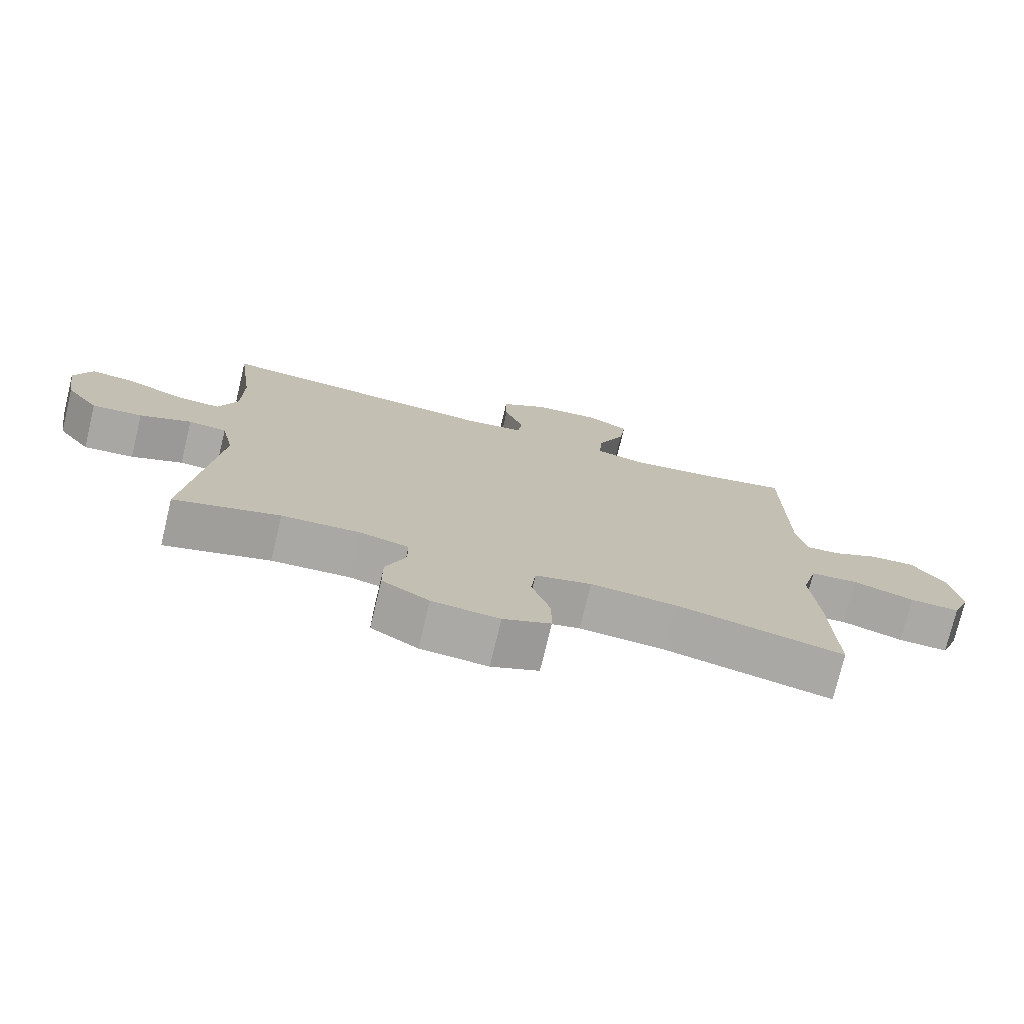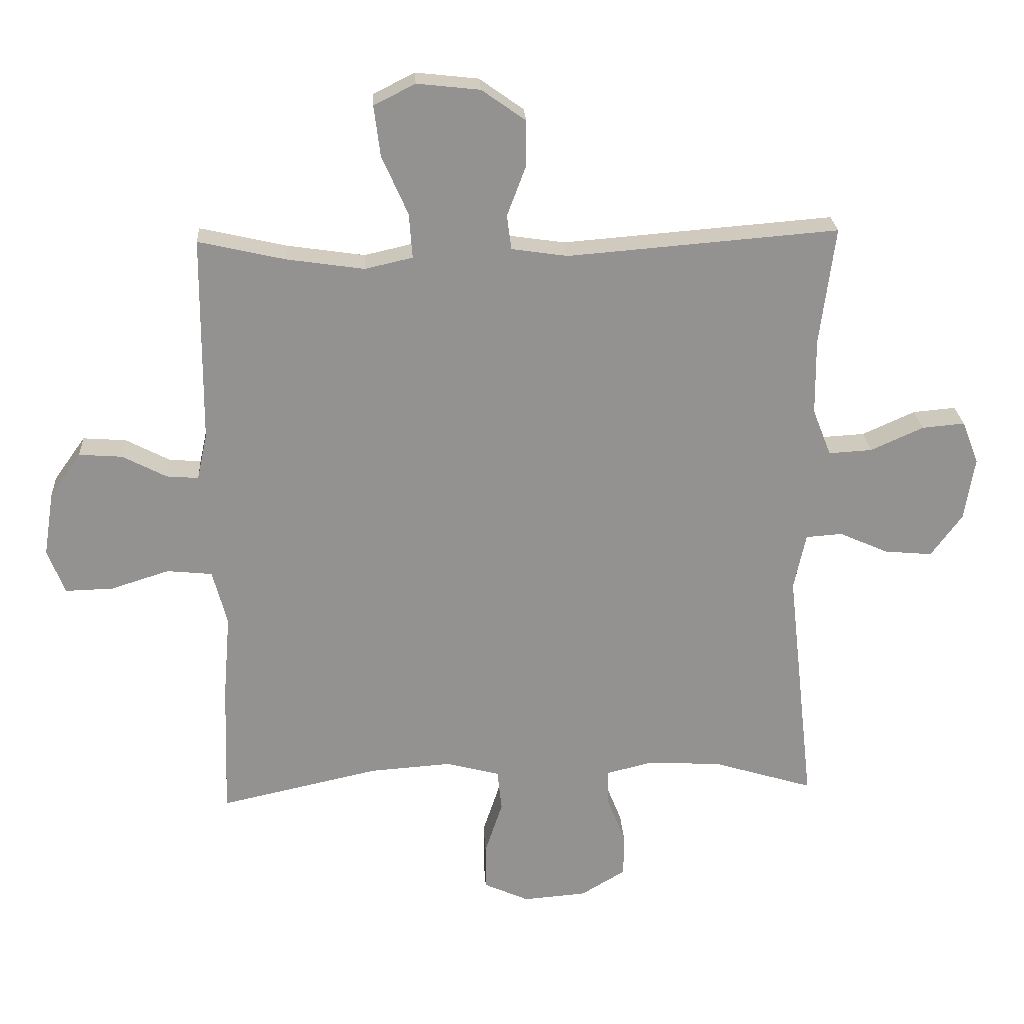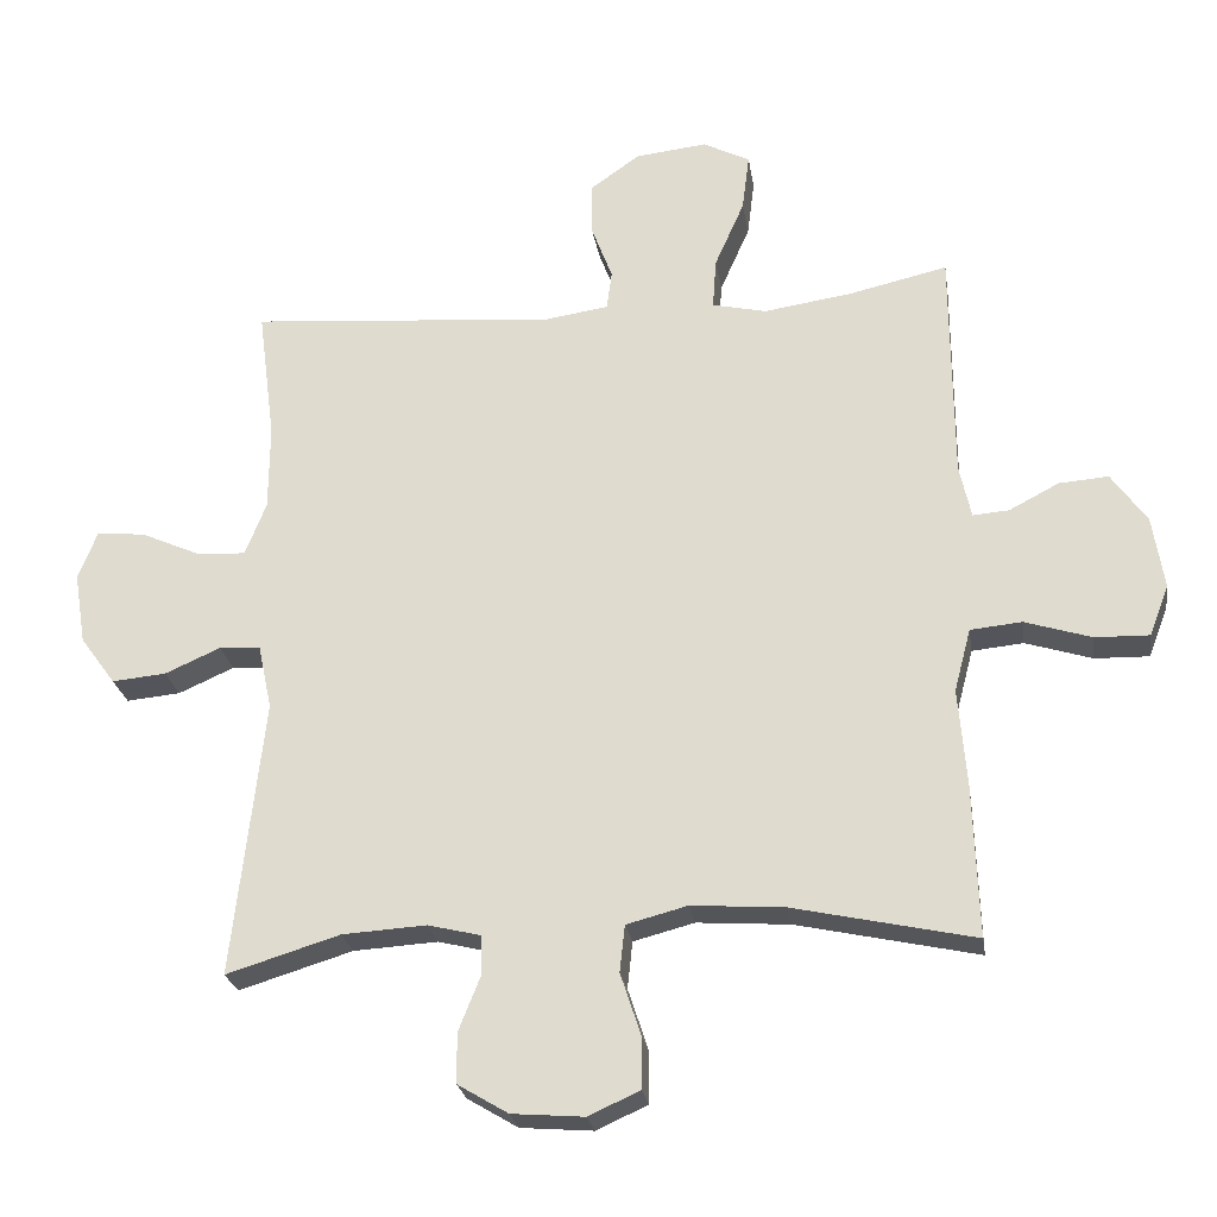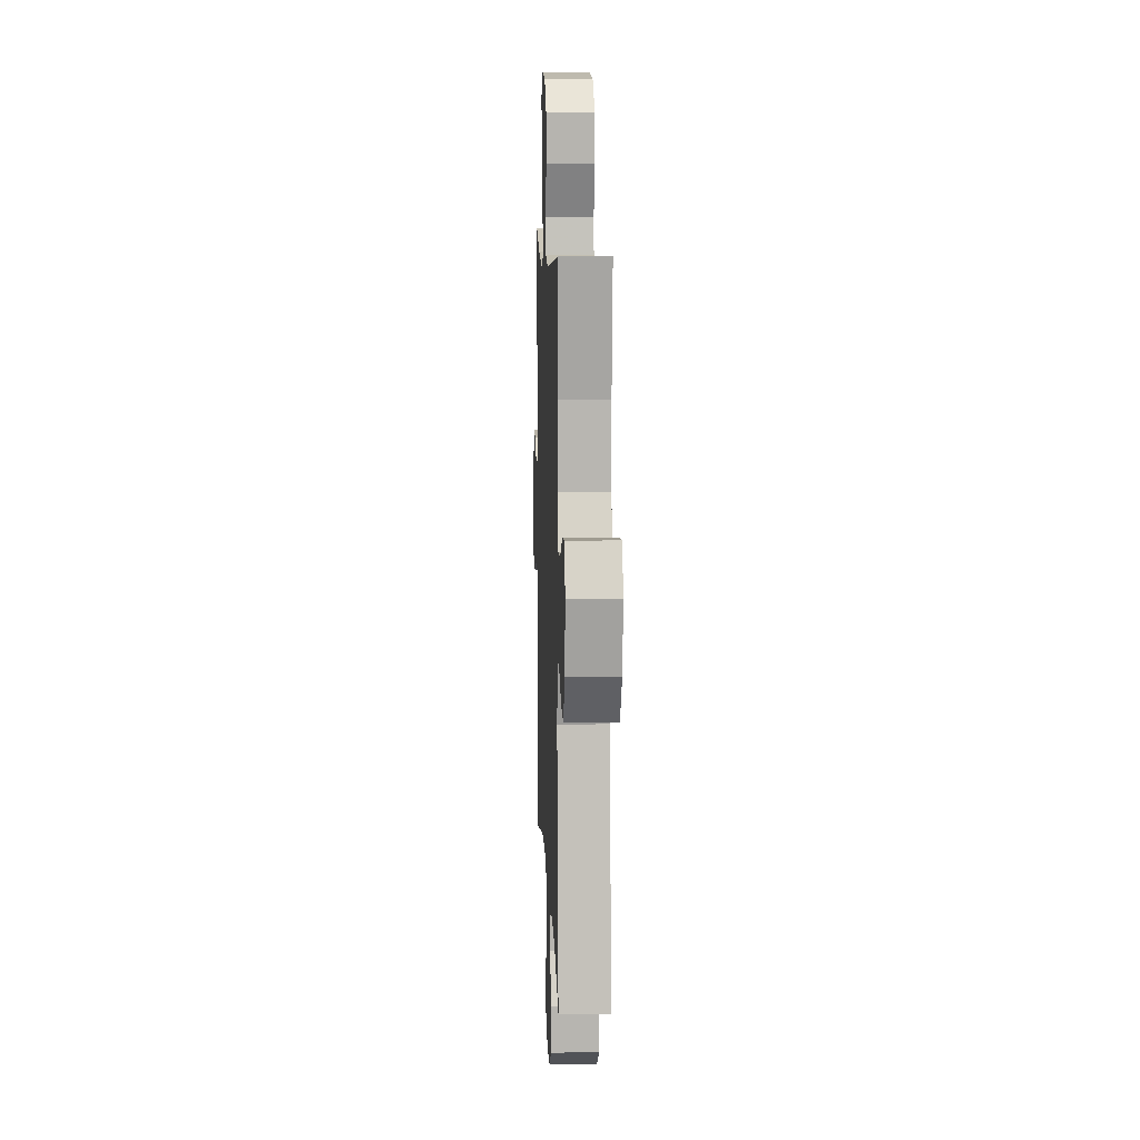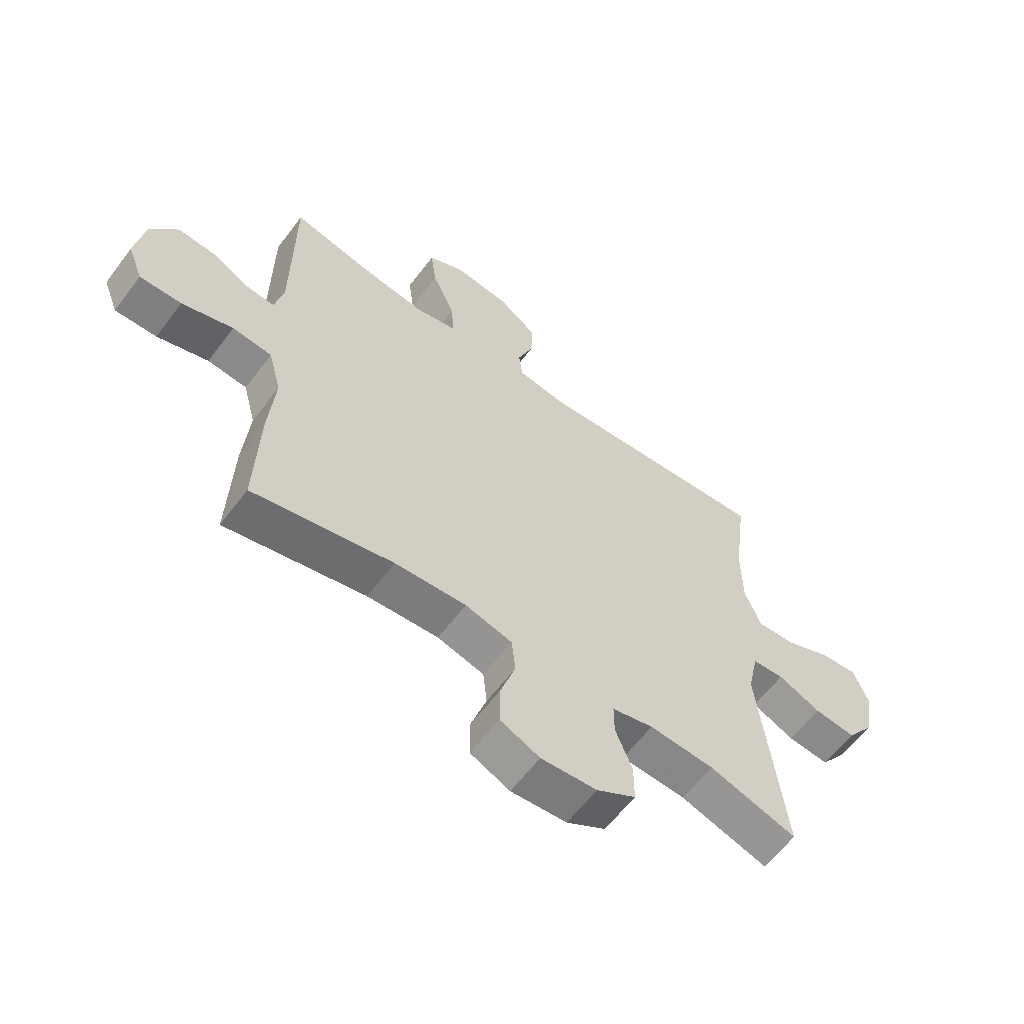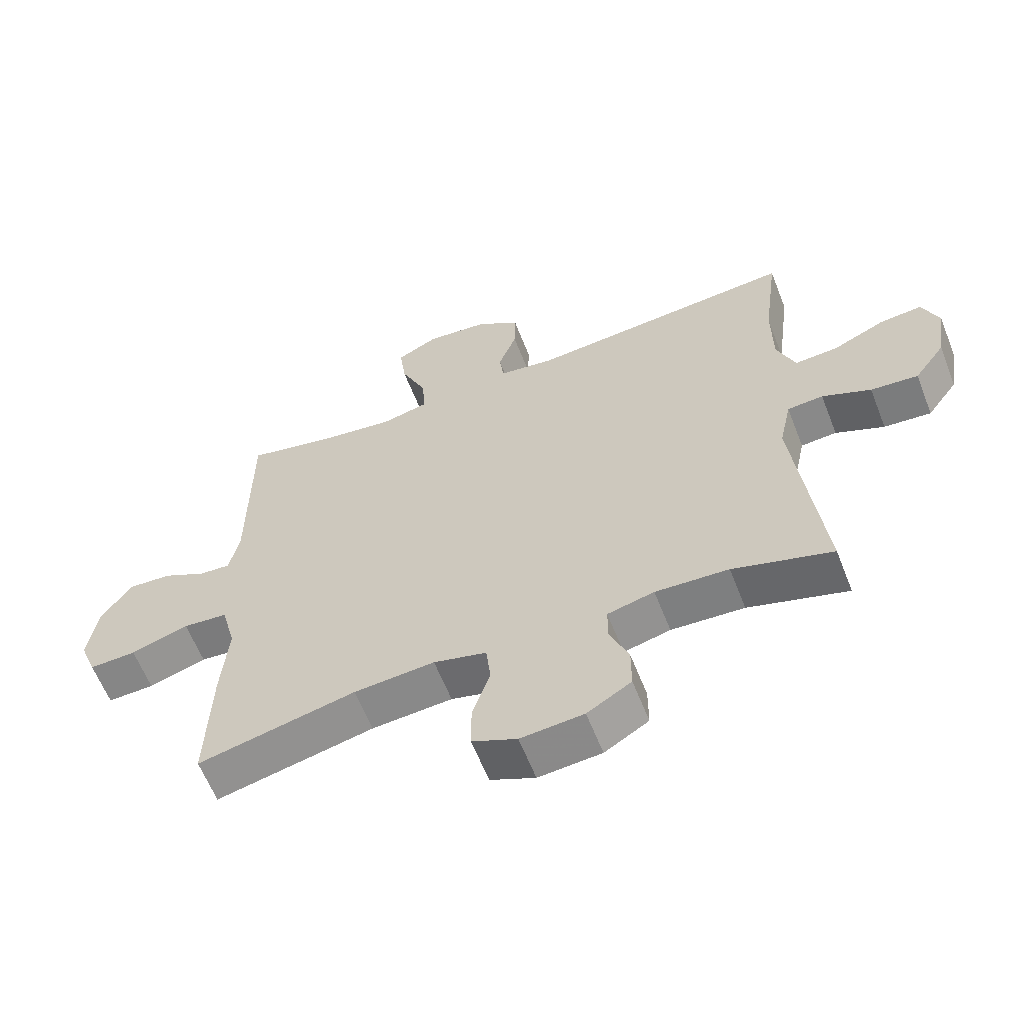
<metadata>
{"format":"obj","ext":"obj","renderer":"f3d","projection":"perspective","resolution":1024,"background":"white","views":[{"elev":-75.4,"azim":166.5,"up":"+Z"},{"elev":23.8,"azim":-3.4,"up":"+Z"},{"elev":-24.9,"azim":-171.3,"up":"+Z"},{"elev":9.1,"azim":87.8,"up":"+Z"},{"elev":-60.9,"azim":-36.9,"up":"+Z"},{"elev":-61.3,"azim":21.4,"up":"+Z"}]}
</metadata>
<code>
v 0.5 0.07 0.5
v 0.476 0.07 0.315
v 0.477 0.07 0.196
v 0.506 0.07 0.122
v 0.574 0.07 0.126
v 0.657 0.07 0.163
v 0.724 0.07 0.169
v 0.75 0.07 0.102
v 0.734 0.07 0.003
v 0.685 0.07 -0.064
v 0.61 0.07 -0.057
v 0.533 0.07 -0.023
v 0.476 0.07 -0.027
v 0.457 0.07 -0.116
v 0.5 0.07 -0.5
v 0.343 0.07 -0.452
v 0.227 0.07 -0.445
v 0.153 0.07 -0.463
v 0.153 0.07 -0.518
v 0.183 0.07 -0.593
v 0.183 0.07 -0.662
v 0.113 0.07 -0.704
v 0.013 0.07 -0.712
v -0.058 0.07 -0.68
v -0.058 0.07 -0.608
v -0.03 0.07 -0.523
v -0.037 0.07 -0.458
v -0.121 0.07 -0.436
v -0.249 0.07 -0.445
v -0.5 0.07 -0.5
v -0.493 0.07 -0.287
v -0.482 0.07 -0.154
v -0.505 0.07 -0.067
v -0.576 0.07 -0.06
v -0.668 0.07 -0.089
v -0.743 0.07 -0.091
v -0.77 0.07 -0.021
v -0.754 0.07 0.08
v -0.705 0.07 0.149
v -0.637 0.07 0.144
v -0.568 0.07 0.108
v -0.518 0.07 0.104
v -0.502 0.07 0.177
v -0.5 0.07 0.5
v -0.364 0.07 0.469
v -0.242 0.07 0.451
v -0.167 0.07 0.468
v -0.172 0.07 0.538
v -0.213 0.07 0.631
v -0.223 0.07 0.71
v -0.158 0.07 0.743
v -0.059 0.07 0.732
v 0.01 0.07 0.683
v 0.009 0.07 0.61
v -0.02 0.07 0.533
v -0.013 0.07 0.479
v 0.075 0.07 0.466
v 0.5 0 0.5
v 0.476 0 0.315
v 0.477 0 0.196
v 0.506 0 0.122
v 0.574 0 0.126
v 0.657 0 0.163
v 0.724 0 0.169
v 0.75 0 0.102
v 0.734 0 0.003
v 0.685 0 -0.064
v 0.61 0 -0.057
v 0.533 0 -0.023
v 0.476 0 -0.027
v 0.457 0 -0.116
v 0.5 0 -0.5
v 0.343 0 -0.452
v 0.227 0 -0.445
v 0.153 0 -0.463
v 0.153 0 -0.518
v 0.183 0 -0.593
v 0.183 0 -0.662
v 0.113 0 -0.704
v 0.013 0 -0.712
v -0.058 0 -0.68
v -0.058 0 -0.608
v -0.03 0 -0.523
v -0.037 0 -0.458
v -0.121 0 -0.436
v -0.249 0 -0.445
v -0.5 0 -0.5
v -0.493 0 -0.287
v -0.482 0 -0.154
v -0.505 0 -0.067
v -0.576 0 -0.06
v -0.668 0 -0.089
v -0.743 0 -0.091
v -0.77 0 -0.021
v -0.754 0 0.08
v -0.705 0 0.149
v -0.637 0 0.144
v -0.568 0 0.108
v -0.518 0 0.104
v -0.502 0 0.177
v -0.5 0 0.5
v -0.364 0 0.469
v -0.242 0 0.451
v -0.167 0 0.468
v -0.172 0 0.538
v -0.213 0 0.631
v -0.223 0 0.71
v -0.158 0 0.743
v -0.059 0 0.732
v 0.01 0 0.683
v 0.009 0 0.61
v -0.02 0 0.533
v -0.013 0 0.479
v 0.075 0 0.466
f 52 53 54 55
f 52 55 56
f 51 52 56
f 48 49 50 51
f 47 48 51 56
f 46 47 56 57
f 43 44 45
f 42 43 45 46
f 38 39 40 41
f 38 41 42
f 37 38 42
f 34 35 36 37
f 33 34 37 42
f 32 33 42 46
f 29 30 31 32
f 28 29 32 46
f 23 24 25 26
f 23 26 27
f 22 23 27
f 19 20 21 22
f 18 19 22 27
f 17 18 27 28
f 14 15 16
f 13 14 16 17
f 9 10 11 12
f 9 12 13
f 8 9 13
f 5 6 7 8
f 4 5 8 13
f 3 4 13 17
f 57 1 2
f 17 28 46 57
f 2 3 17 57
f 112 111 110 109
f 113 112 109
f 113 109 108
f 108 107 106 105
f 113 108 105 104
f 114 113 104 103
f 102 101 100
f 103 102 100 99
f 98 97 96 95
f 99 98 95
f 99 95 94
f 94 93 92 91
f 99 94 91 90
f 103 99 90 89
f 89 88 87 86
f 103 89 86 85
f 83 82 81 80
f 84 83 80
f 84 80 79
f 79 78 77 76
f 84 79 76 75
f 85 84 75 74
f 73 72 71
f 74 73 71 70
f 69 68 67 66
f 70 69 66
f 70 66 65
f 65 64 63 62
f 70 65 62 61
f 74 70 61 60
f 59 58 114
f 114 103 85 74
f 114 74 60 59
f 1 58 59 2
f 2 59 60 3
f 3 60 61 4
f 4 61 62 5
f 5 62 63 6
f 6 63 64 7
f 7 64 65 8
f 8 65 66 9
f 9 66 67 10
f 10 67 68 11
f 11 68 69 12
f 12 69 70 13
f 13 70 71 14
f 14 71 72 15
f 15 72 73 16
f 16 73 74 17
f 17 74 75 18
f 18 75 76 19
f 19 76 77 20
f 20 77 78 21
f 21 78 79 22
f 22 79 80 23
f 23 80 81 24
f 24 81 82 25
f 25 82 83 26
f 26 83 84 27
f 27 84 85 28
f 28 85 86 29
f 29 86 87 30
f 30 87 88 31
f 31 88 89 32
f 32 89 90 33
f 33 90 91 34
f 34 91 92 35
f 35 92 93 36
f 36 93 94 37
f 37 94 95 38
f 38 95 96 39
f 39 96 97 40
f 40 97 98 41
f 41 98 99 42
f 42 99 100 43
f 43 100 101 44
f 44 101 102 45
f 45 102 103 46
f 46 103 104 47
f 47 104 105 48
f 48 105 106 49
f 49 106 107 50
f 50 107 108 51
f 51 108 109 52
f 52 109 110 53
f 53 110 111 54
f 54 111 112 55
f 55 112 113 56
f 56 113 114 57
f 57 114 58 1

</code>
